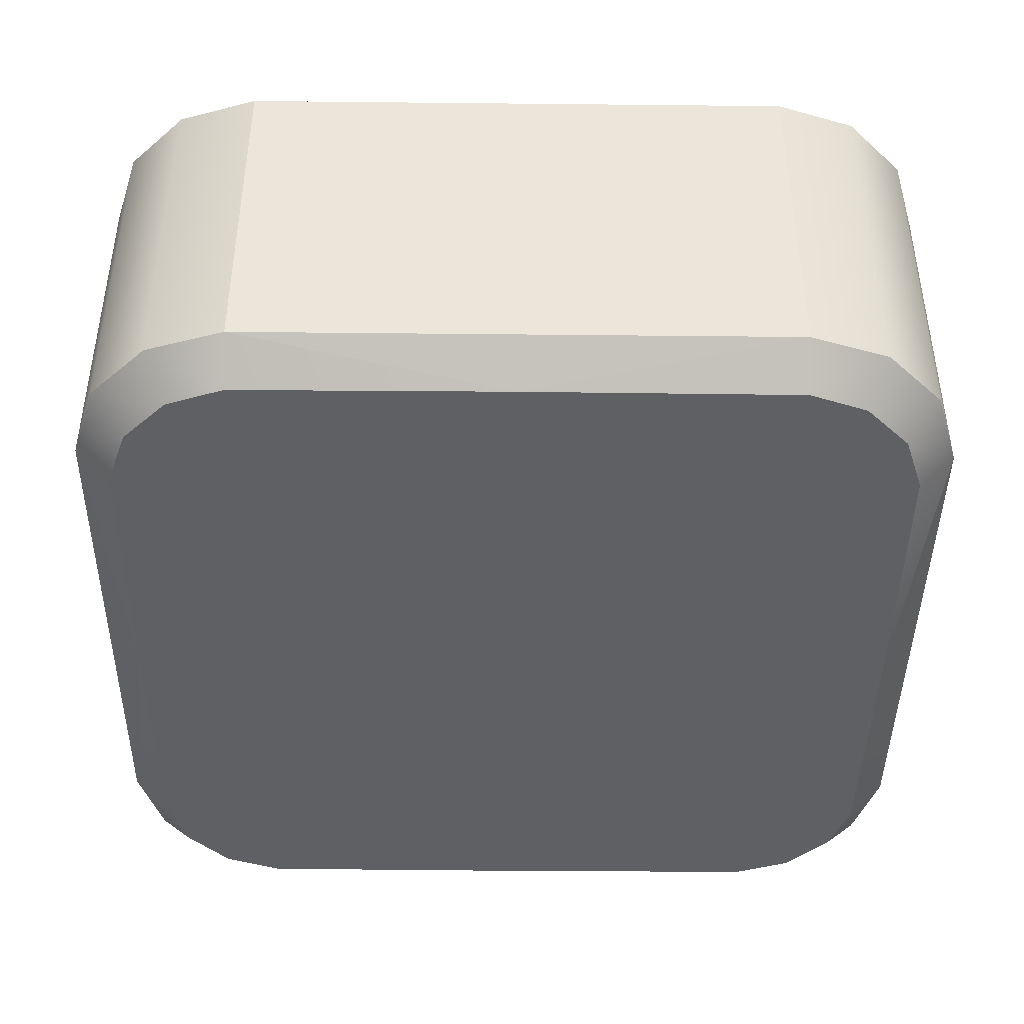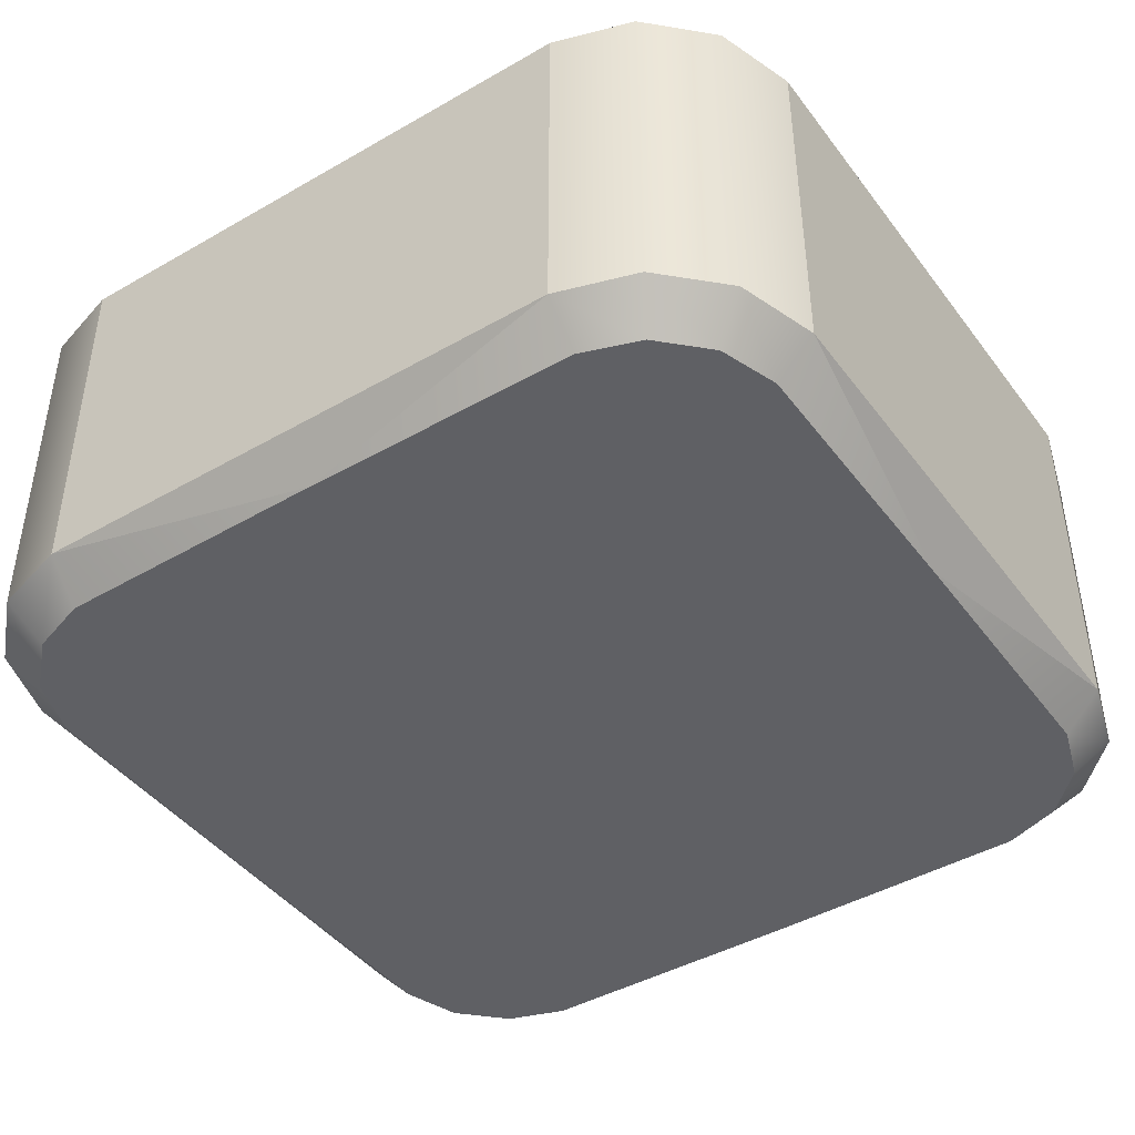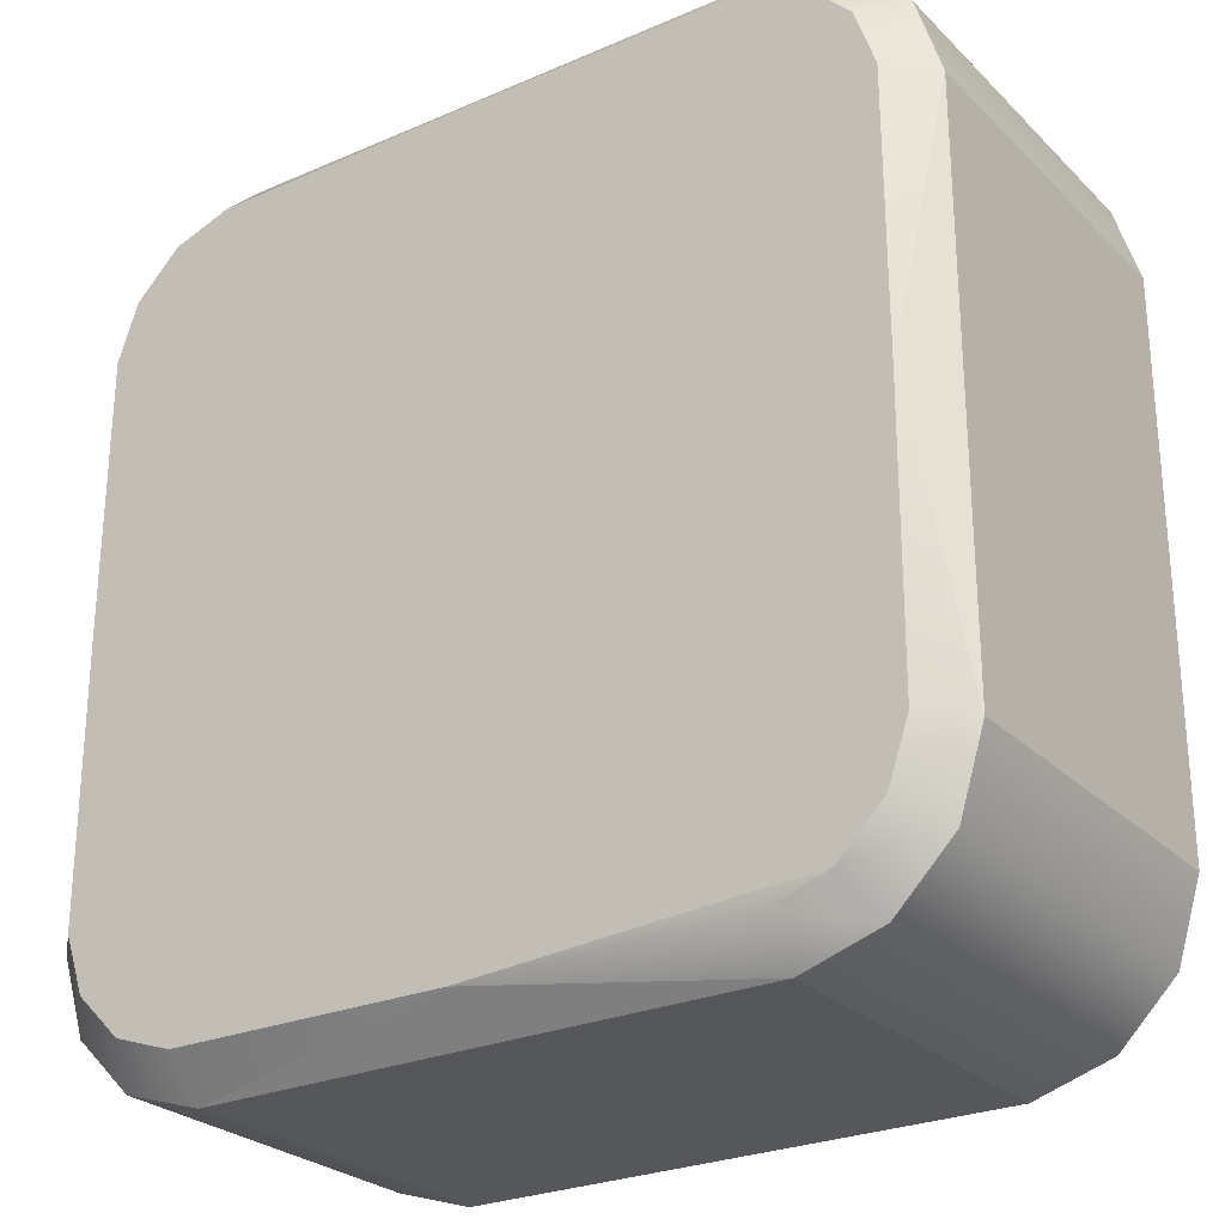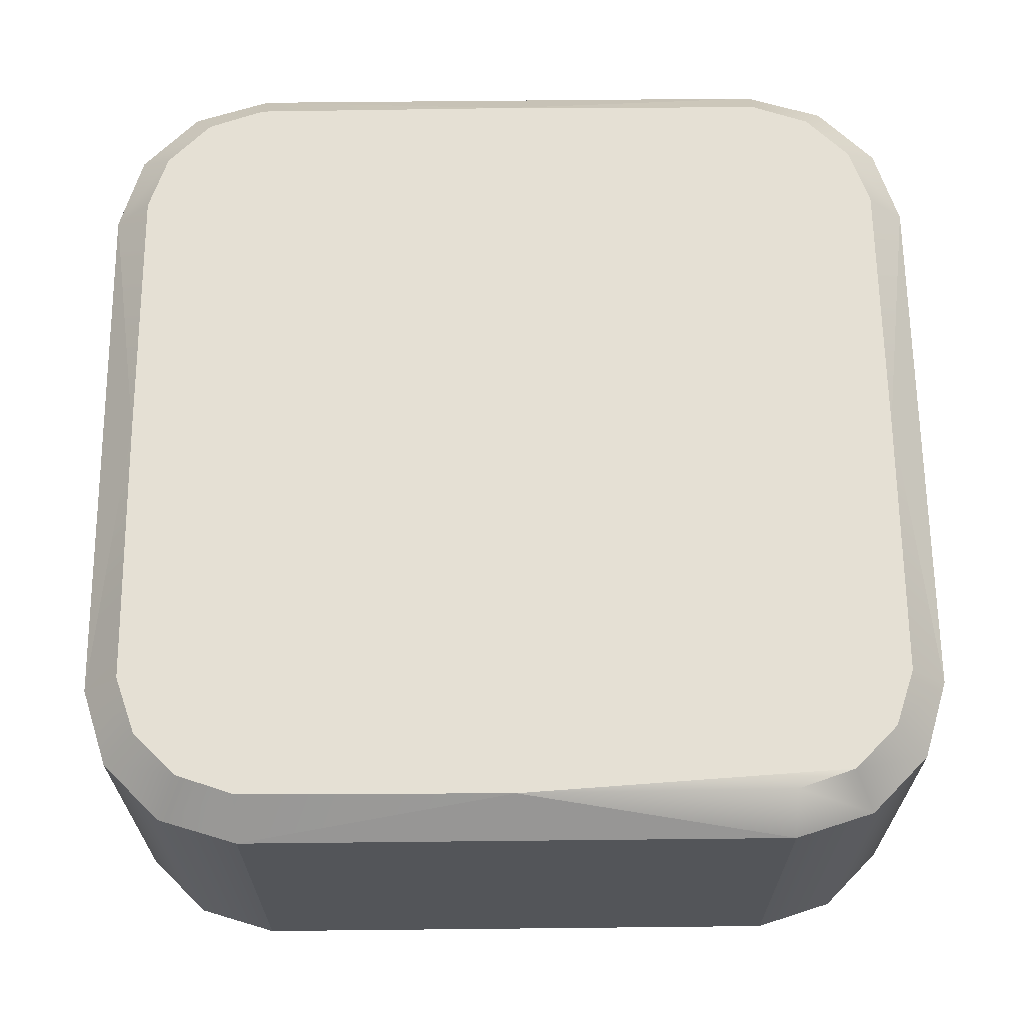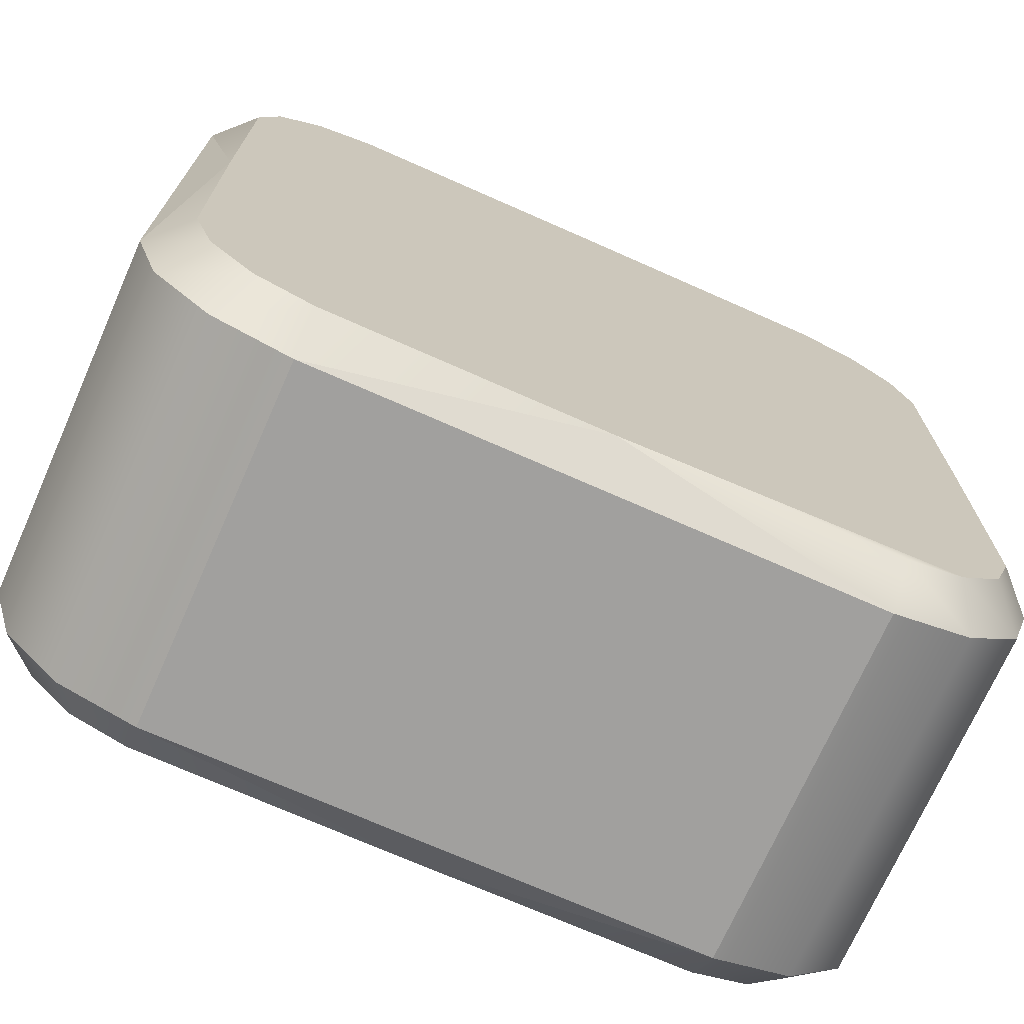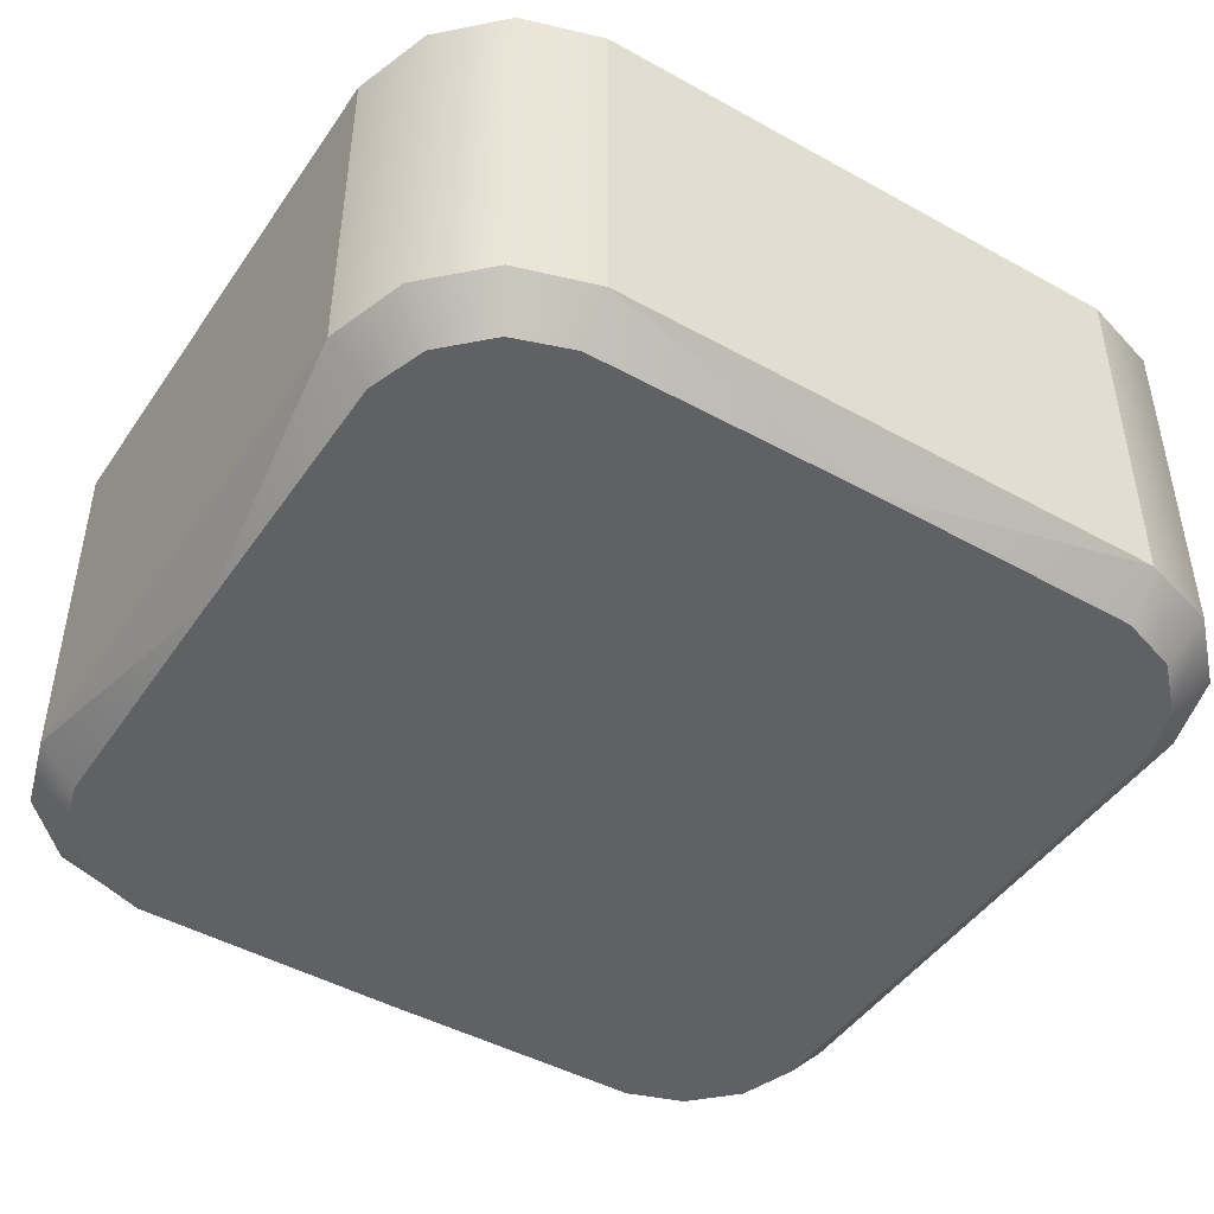
<metadata>
{"format":"obj","ext":"obj","renderer":"f3d","projection":"perspective","resolution":1024,"background":"white","views":[{"elev":-43.1,"azim":89.3,"up":"+Y"},{"elev":-43.6,"azim":-145.9,"up":"+Y"},{"elev":-26.4,"azim":-145.7,"up":"+Z"},{"elev":65.7,"azim":179.4,"up":"+Y"},{"elev":-71.8,"azim":156.1,"up":"+Z"},{"elev":-46.2,"azim":147.6,"up":"+Y"}]}
</metadata>
<code>
o BF_Block_111.031_BF_Block_111.001
v -0.4115 0.5 0.132
v -0.3658 0.5 0.2648
v -0.2648 0.5 0.3658
v -0.132 0.5 0.4115
v -0.132 -0.5 0.4115
v -0.2648 -0.5 0.3658
v -0.3658 -0.5 0.2648
v -0.4115 -0.5 0.132
v -0.4436 -0.4115 0.3121
v -0.5 -0.4115 0.132
v -0.3121 -0.4115 0.4436
v -0.132 -0.4115 0.5
v -0.3121 0.4115 0.4436
v -0.132 0.4115 0.5
v -0.4436 0.4115 0.3121
v -0.5 0.4115 0.132
v 1.412 0.5 0.132
v 1.366 0.5 0.2648
v 1.265 0.5 0.3658
v 1.132 0.5 0.4115
v 0.5 0.5 0.4157
v 0.5 -0.5 0.4157
v 1.132 -0.5 0.4115
v 1.265 -0.5 0.3658
v 1.366 -0.5 0.2648
v 1.412 -0.5 0.132
v 1.444 -0.4115 0.3121
v 1.5 -0.4115 0.132
v 1.312 -0.4115 0.4436
v 1.132 -0.4115 0.5
v 1.312 0.4115 0.4436
v 1.132 0.4115 0.5
v 1.444 0.4115 0.3121
v 1.5 0.4115 0.132
v -0.4138 0.5 -0.5
v -0.4115 0.5 -1.132
v -0.3658 0.5 -1.265
v -0.2648 0.5 -1.366
v -0.132 0.5 -1.412
v -0.4138 -0.5 -0.5
v -0.132 -0.5 -1.412
v -0.2648 -0.5 -1.366
v -0.3658 -0.5 -1.265
v -0.4115 -0.5 -1.132
v -0.4436 -0.4115 -1.312
v -0.5 -0.4115 -1.132
v -0.3121 -0.4115 -1.444
v -0.132 -0.4115 -1.5
v -0.3121 0.4115 -1.444
v -0.132 0.4115 -1.5
v -0.4436 0.4115 -1.312
v -0.5 0.4115 -1.132
v 1.414 0.5 -0.5
v 1.412 0.5 -1.132
v 1.366 0.5 -1.265
v 1.265 0.5 -1.366
v 1.132 0.5 -1.412
v 0.5 0.5 -1.416
v 1.414 -0.5 -0.5
v 0.5 -0.5 -1.416
v 1.132 -0.5 -1.412
v 1.265 -0.5 -1.366
v 1.366 -0.5 -1.265
v 1.412 -0.5 -1.132
v 1.444 -0.4115 -1.312
v 1.5 -0.4115 -1.132
v 1.312 -0.4115 -1.444
v 1.132 -0.4115 -1.5
v 1.312 0.4115 -1.444
v 1.132 0.4115 -1.5
v 1.444 0.4115 -1.312
v 1.5 0.4115 -1.132
f 32 21 14
f 10 16 52 46
f 72 34 28 66
f 38 36 35
f 38 21 20
f 38 17 53
f 14 12 30 32
f 61 59 26
f 50 70 68 48
f 61 23 22
f 40 10 46
f 61 40 44
f 61 41 60
f 16 35 52
f 58 70 50
f 28 59 66
f 38 35 1
f 53 34 72
f 38 4 21
f 38 53 54
f 68 60 48
f 38 57 58
f 61 64 59
f 61 22 5
f 61 8 40
f 22 30 12
f 6 5 12 11
f 4 3 13 14
f 7 6 11 9
f 3 2 15 13
f 8 7 9 10
f 2 1 16 15
f 24 29 30 23
f 20 32 31 19
f 25 27 29 24
f 19 31 33 18
f 26 28 27 25
f 18 33 34 17
f 42 47 48 41
f 39 50 49 38
f 43 45 47 42
f 38 49 51 37
f 44 46 45 43
f 37 51 52 36
f 62 61 68 67
f 57 56 69 70
f 63 62 67 65
f 56 55 71 69
f 64 63 65 66
f 55 54 72 71
f 12 14 13 11
f 35 36 52
f 39 58 50
f 23 30 22
f 27 28 34 33
f 66 65 71 72
f 59 64 66
f 1 35 16
f 9 15 16 10
f 38 1 2
f 53 72 54
f 38 3 4
f 67 68 70 69
f 38 19 18
f 46 52 51 45
f 49 47 45 51
f 38 54 55
f 68 61 60
f 38 56 57
f 61 63 64
f 38 58 39
f 61 25 24
f 31 32 30 29
f 61 5 6
f 61 7 8
f 22 12 5
f 29 27 33 31
f 47 49 50 48
f 61 43 42
f 15 9 11 13
f 69 71 65 67
f 21 4 14
f 8 10 40
f 20 21 32
f 38 37 36
f 38 2 3
f 60 41 48
f 26 59 28
f 38 20 19
f 38 18 17
f 38 55 56
f 61 62 63
f 17 34 53
f 57 70 58
f 61 26 25
f 61 24 23
f 61 6 7
f 40 46 44
f 61 44 43
f 61 42 41

</code>
